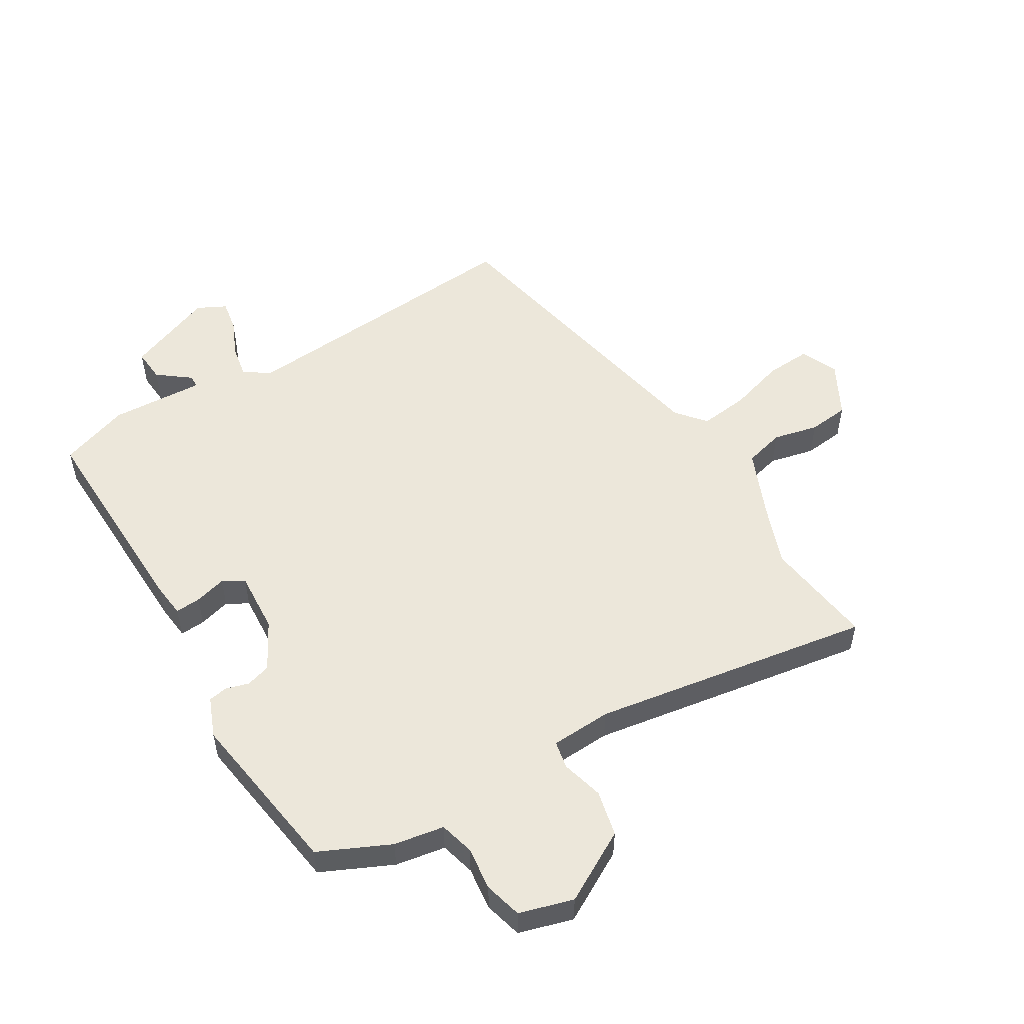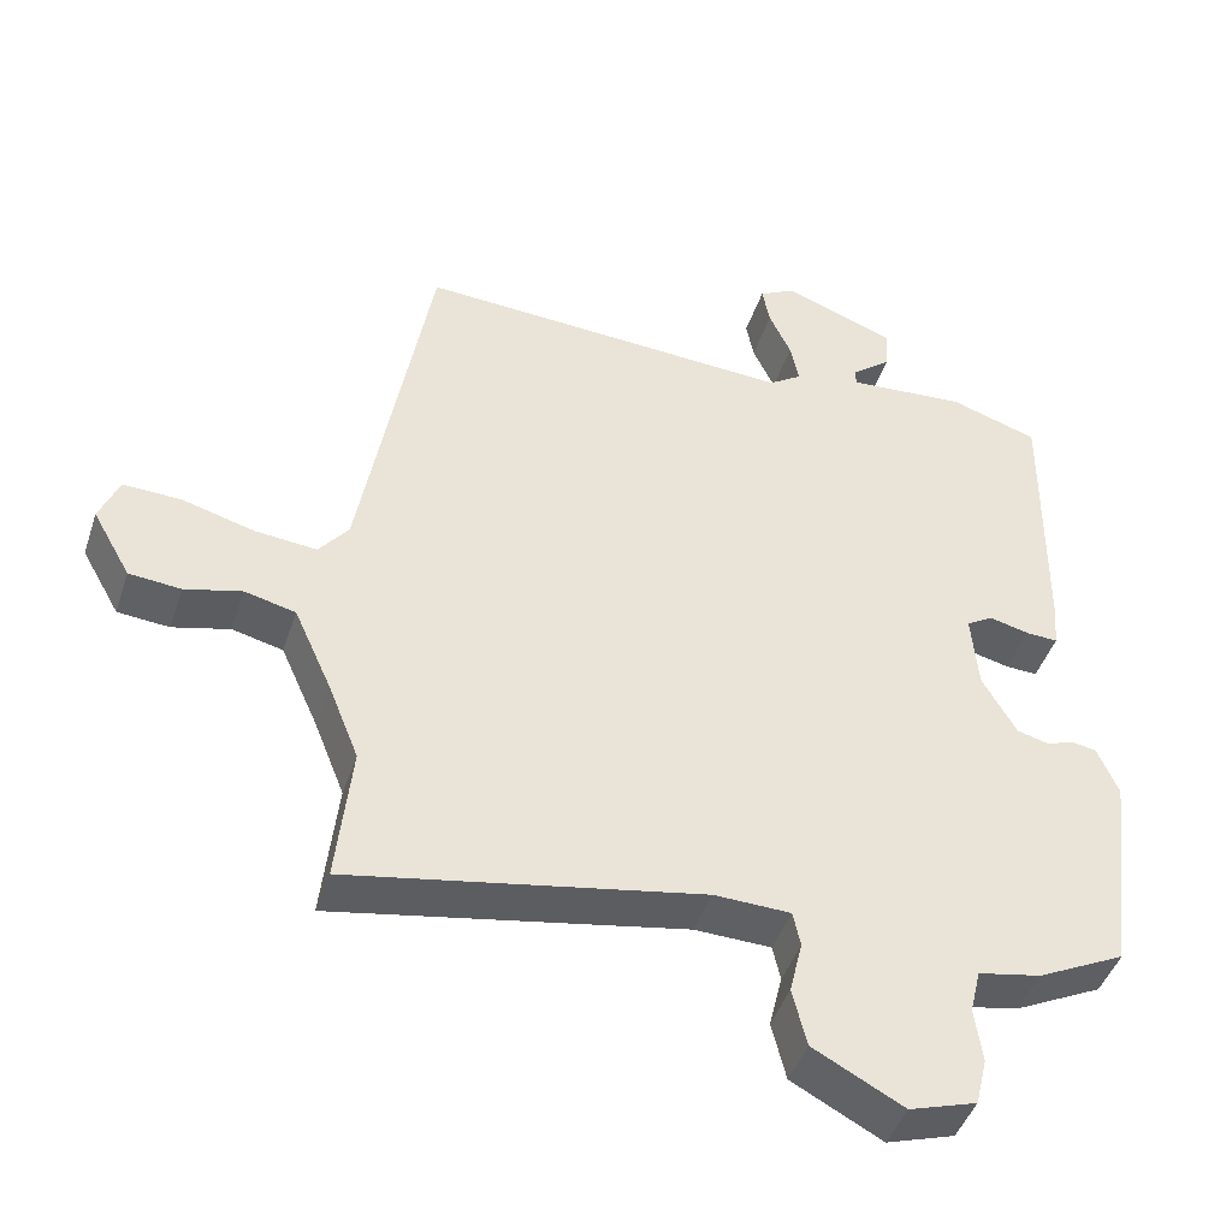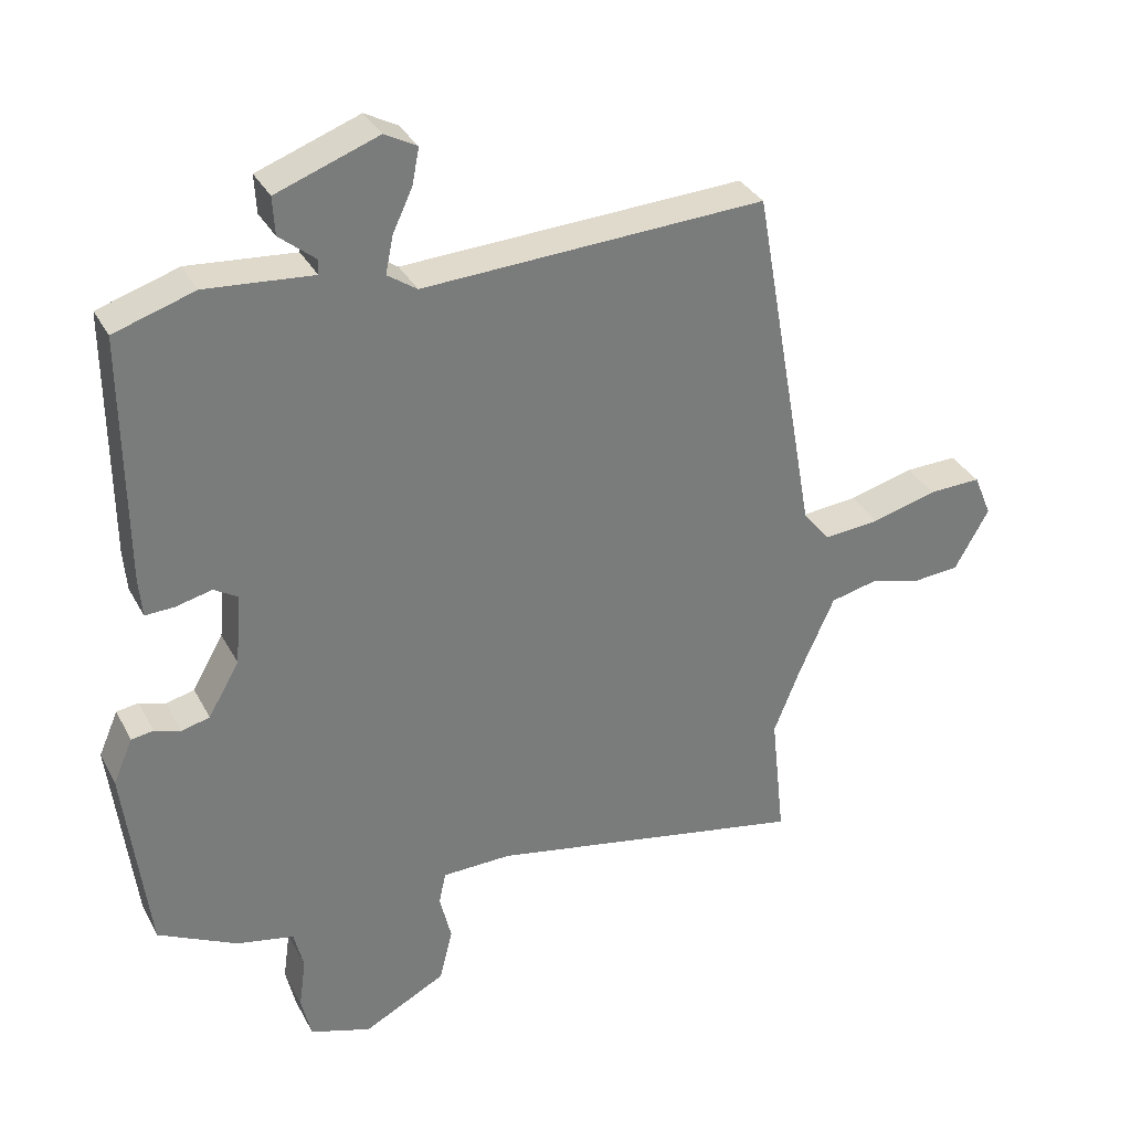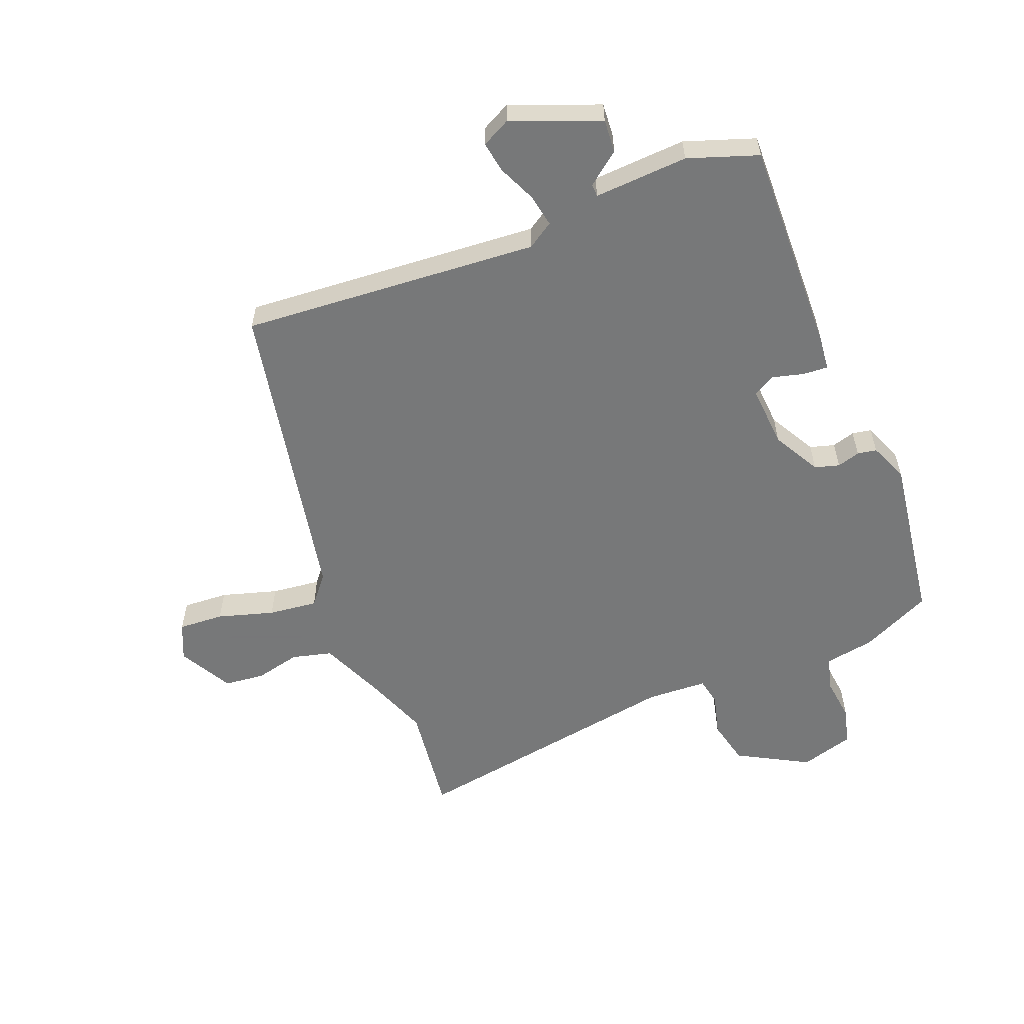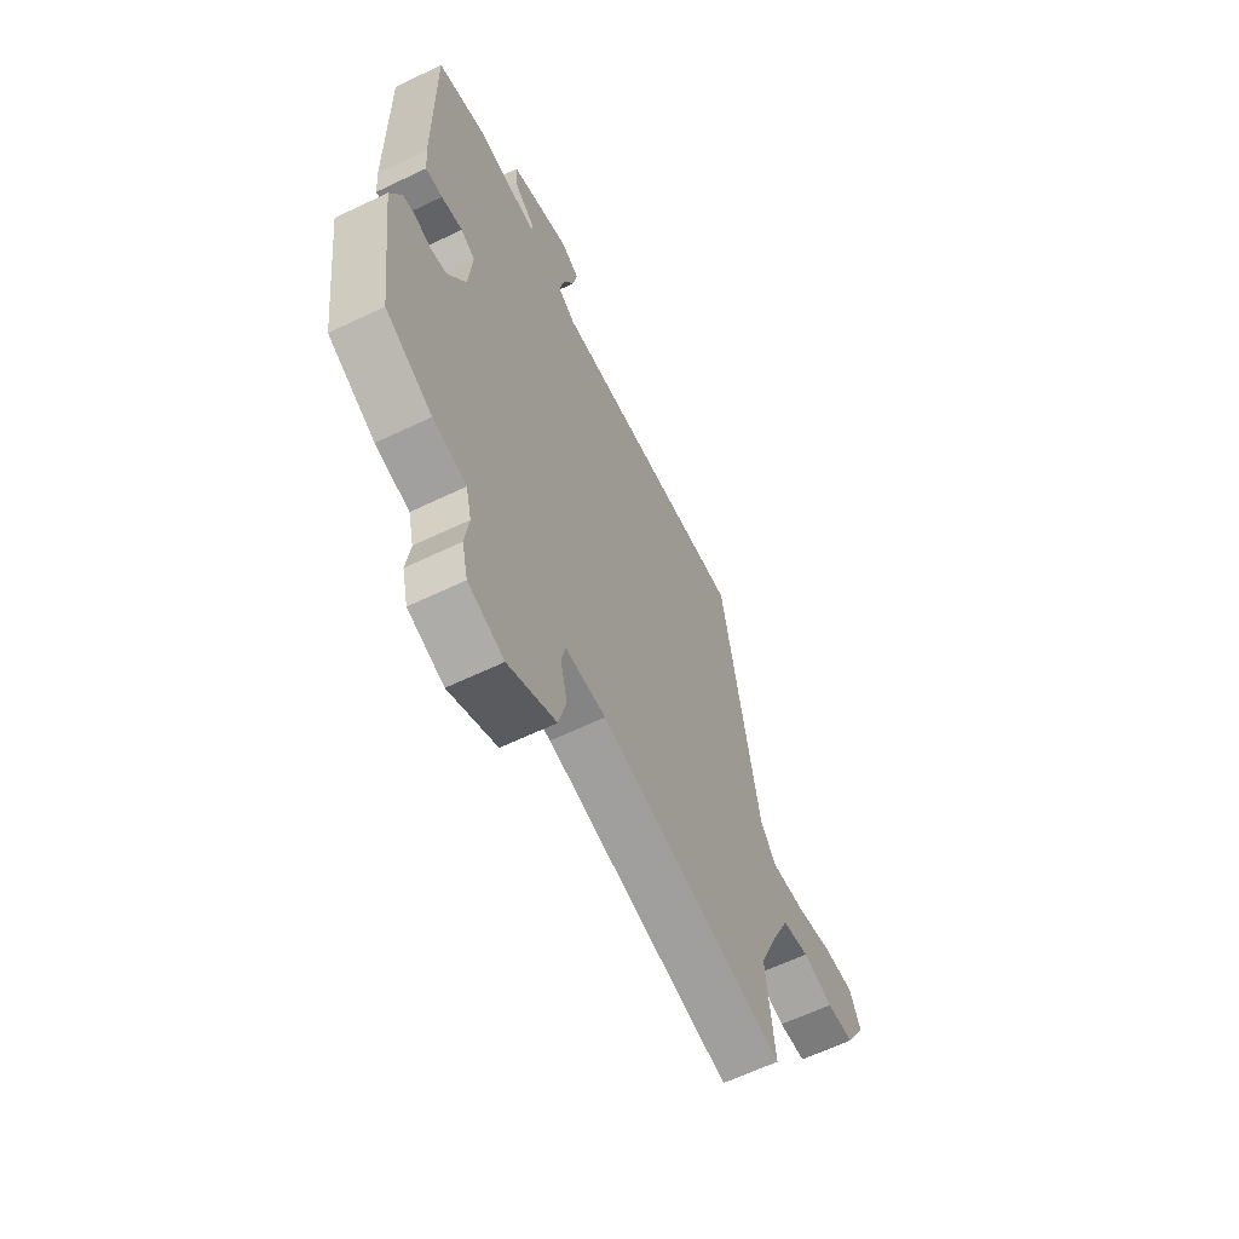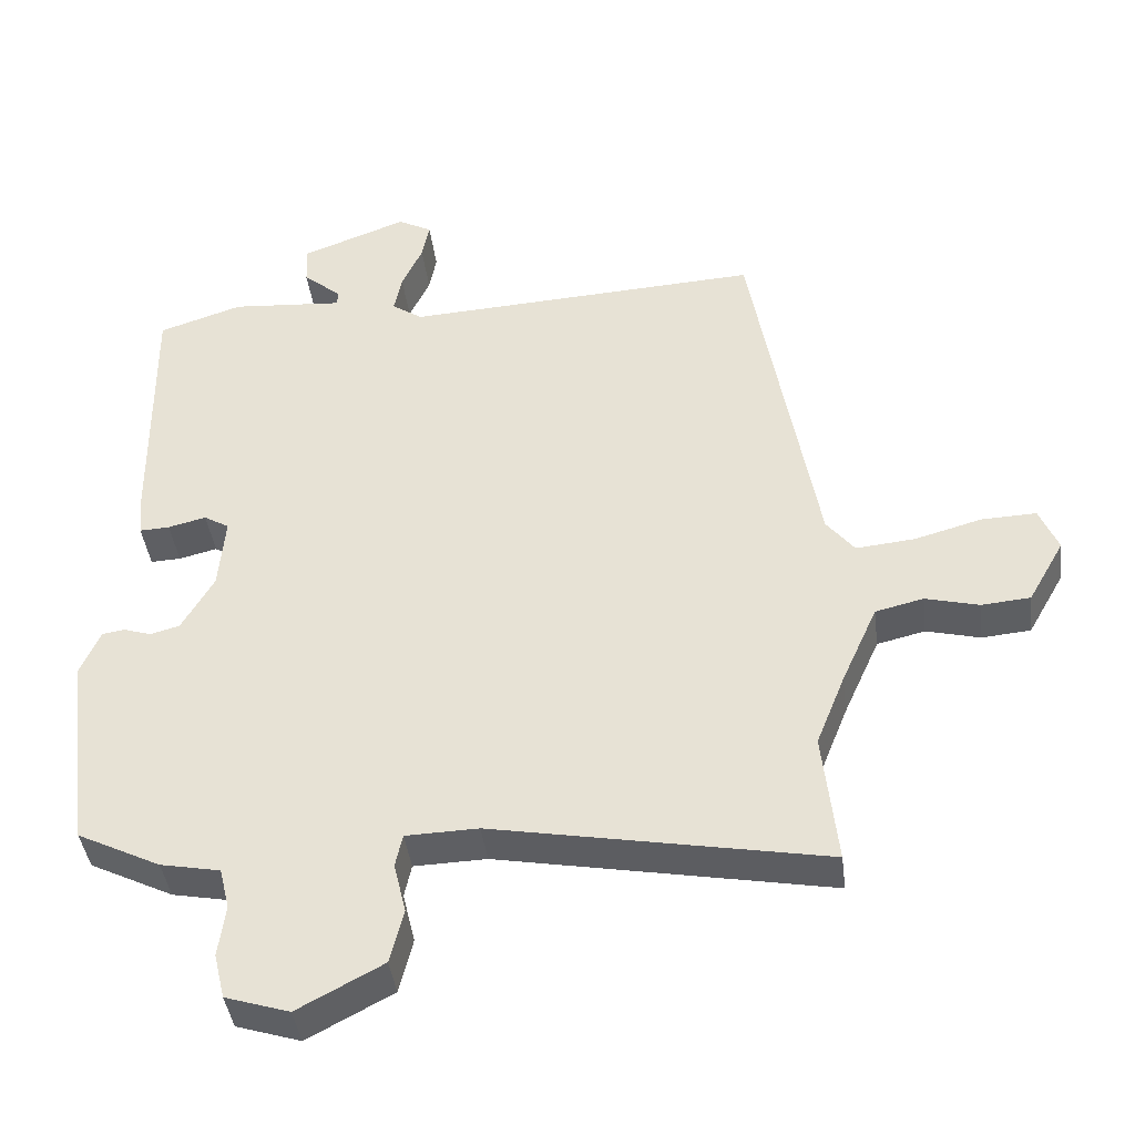
<metadata>
{"format":"obj","ext":"obj","renderer":"f3d","projection":"perspective","resolution":1024,"background":"white","views":[{"elev":52.9,"azim":147.6,"up":"+Y"},{"elev":-44.4,"azim":-17.9,"up":"+Z"},{"elev":32.9,"azim":155.8,"up":"+Z"},{"elev":-57.3,"azim":20.6,"up":"+Y"},{"elev":-62.8,"azim":115.9,"up":"+Z"},{"elev":-40.8,"azim":-172.9,"up":"+Z"}]}
</metadata>
<code>
v -0.508 0.07 -0.572
v -0.488 0.07 -0.387
v -0.528 0.07 -0.287
v -0.578 0.07 -0.176
v -0.645 0.07 -0.16
v -0.72 0.07 -0.179
v -0.788 0.07 -0.173
v -0.838 0.07 -0.085
v -0.812 0.07 -0.023
v -0.736 0.07 -0.026
v -0.642 0.07 -0.052
v -0.56 0.07 -0.06
v -0.521 0.07 -0.011
v -0.429 0.07 0.507
v 0.068 0.07 0.479
v 0.111 0.07 0.508
v 0.1 0.07 0.562
v 0.071 0.07 0.624
v 0.061 0.07 0.676
v 0.108 0.07 0.701
v 0.256 0.07 0.646
v 0.253 0.07 0.591
v 0.2 0.07 0.548
v 0.201 0.07 0.527
v 0.357 0.07 0.539
v 0.474 0.07 0.501
v 0.471 0.07 0.143
v 0.466 0.07 0.085
v 0.424 0.07 0.087
v 0.371 0.07 0.1
v 0.336 0.07 0.079
v 0.345 0.07 -0.024
v 0.39 0.07 -0.102
v 0.431 0.07 -0.113
v 0.469 0.07 -0.101
v 0.501 0.07 -0.106
v 0.529 0.07 -0.171
v 0.494 0.07 -0.451
v 0.378 0.07 -0.508
v 0.295 0.07 -0.524
v 0.281 0.07 -0.582
v 0.291 0.07 -0.654
v 0.276 0.07 -0.717
v 0.187 0.07 -0.745
v 0.068 0.07 -0.682
v 0.049 0.07 -0.606
v 0.066 0.07 -0.536
v 0.056 0.07 -0.49
v -0.045 0.07 -0.487
v -0.508 0 -0.572
v -0.488 0 -0.387
v -0.528 0 -0.287
v -0.578 0 -0.176
v -0.645 0 -0.16
v -0.72 0 -0.179
v -0.788 0 -0.173
v -0.838 0 -0.085
v -0.812 0 -0.023
v -0.736 0 -0.026
v -0.642 0 -0.052
v -0.56 0 -0.06
v -0.521 0 -0.011
v -0.429 0 0.507
v 0.068 0 0.479
v 0.111 0 0.508
v 0.1 0 0.562
v 0.071 0 0.624
v 0.061 0 0.676
v 0.108 0 0.701
v 0.256 0 0.646
v 0.253 0 0.591
v 0.2 0 0.548
v 0.201 0 0.527
v 0.357 0 0.539
v 0.474 0 0.501
v 0.471 0 0.143
v 0.466 0 0.085
v 0.424 0 0.087
v 0.371 0 0.1
v 0.336 0 0.079
v 0.345 0 -0.024
v 0.39 0 -0.102
v 0.431 0 -0.113
v 0.469 0 -0.101
v 0.501 0 -0.106
v 0.529 0 -0.171
v 0.494 0 -0.451
v 0.378 0 -0.508
v 0.295 0 -0.524
v 0.281 0 -0.582
v 0.291 0 -0.654
v 0.276 0 -0.717
v 0.187 0 -0.745
v 0.068 0 -0.682
v 0.049 0 -0.606
v 0.066 0 -0.536
v 0.056 0 -0.49
v -0.045 0 -0.487
f 44 45 46 47
f 44 47 48
f 41 42 43 44
f 40 41 44 48
f 39 40 48
f 38 39 48
f 37 38 48 49
f 34 35 36 37
f 33 34 37 49
f 27 28 29 30
f 25 26 27 30
f 24 25 30 31
f 20 21 22 23
f 20 23 24
f 17 18 19 20
f 16 17 20 24
f 15 16 24 31
f 13 14 15 31
f 8 9 10 11
f 8 11 12
f 5 6 7 8
f 4 5 8 12
f 3 4 12 13
f 33 49 1 2
f 32 33 2 3
f 3 13 31 32
f 96 95 94 93
f 97 96 93
f 93 92 91 90
f 97 93 90 89
f 97 89 88
f 97 88 87
f 98 97 87 86
f 86 85 84 83
f 98 86 83 82
f 79 78 77 76
f 79 76 75 74
f 80 79 74 73
f 72 71 70 69
f 73 72 69
f 69 68 67 66
f 73 69 66 65
f 80 73 65 64
f 80 64 63 62
f 60 59 58 57
f 61 60 57
f 57 56 55 54
f 61 57 54 53
f 62 61 53 52
f 51 50 98 82
f 52 51 82 81
f 81 80 62 52
f 1 50 51 2
f 2 51 52 3
f 3 52 53 4
f 4 53 54 5
f 5 54 55 6
f 6 55 56 7
f 7 56 57 8
f 8 57 58 9
f 9 58 59 10
f 10 59 60 11
f 11 60 61 12
f 12 61 62 13
f 13 62 63 14
f 14 63 64 15
f 15 64 65 16
f 16 65 66 17
f 17 66 67 18
f 18 67 68 19
f 19 68 69 20
f 20 69 70 21
f 21 70 71 22
f 22 71 72 23
f 23 72 73 24
f 24 73 74 25
f 25 74 75 26
f 26 75 76 27
f 27 76 77 28
f 28 77 78 29
f 29 78 79 30
f 30 79 80 31
f 31 80 81 32
f 32 81 82 33
f 33 82 83 34
f 34 83 84 35
f 35 84 85 36
f 36 85 86 37
f 37 86 87 38
f 38 87 88 39
f 39 88 89 40
f 40 89 90 41
f 41 90 91 42
f 42 91 92 43
f 43 92 93 44
f 44 93 94 45
f 45 94 95 46
f 46 95 96 47
f 47 96 97 48
f 48 97 98 49
f 49 98 50 1

</code>
